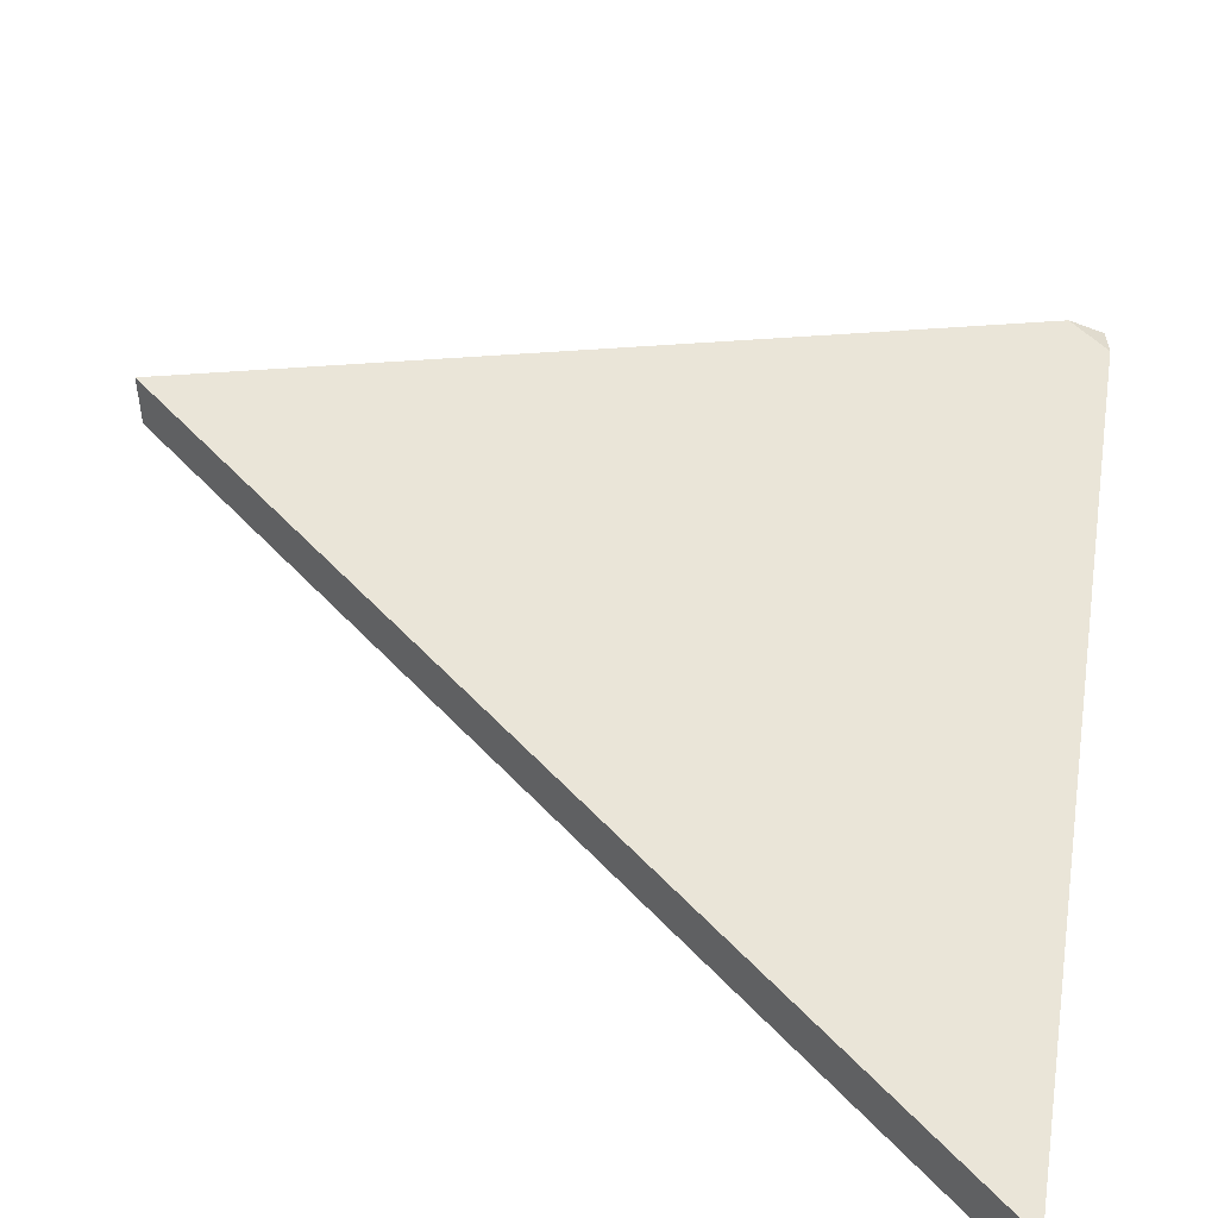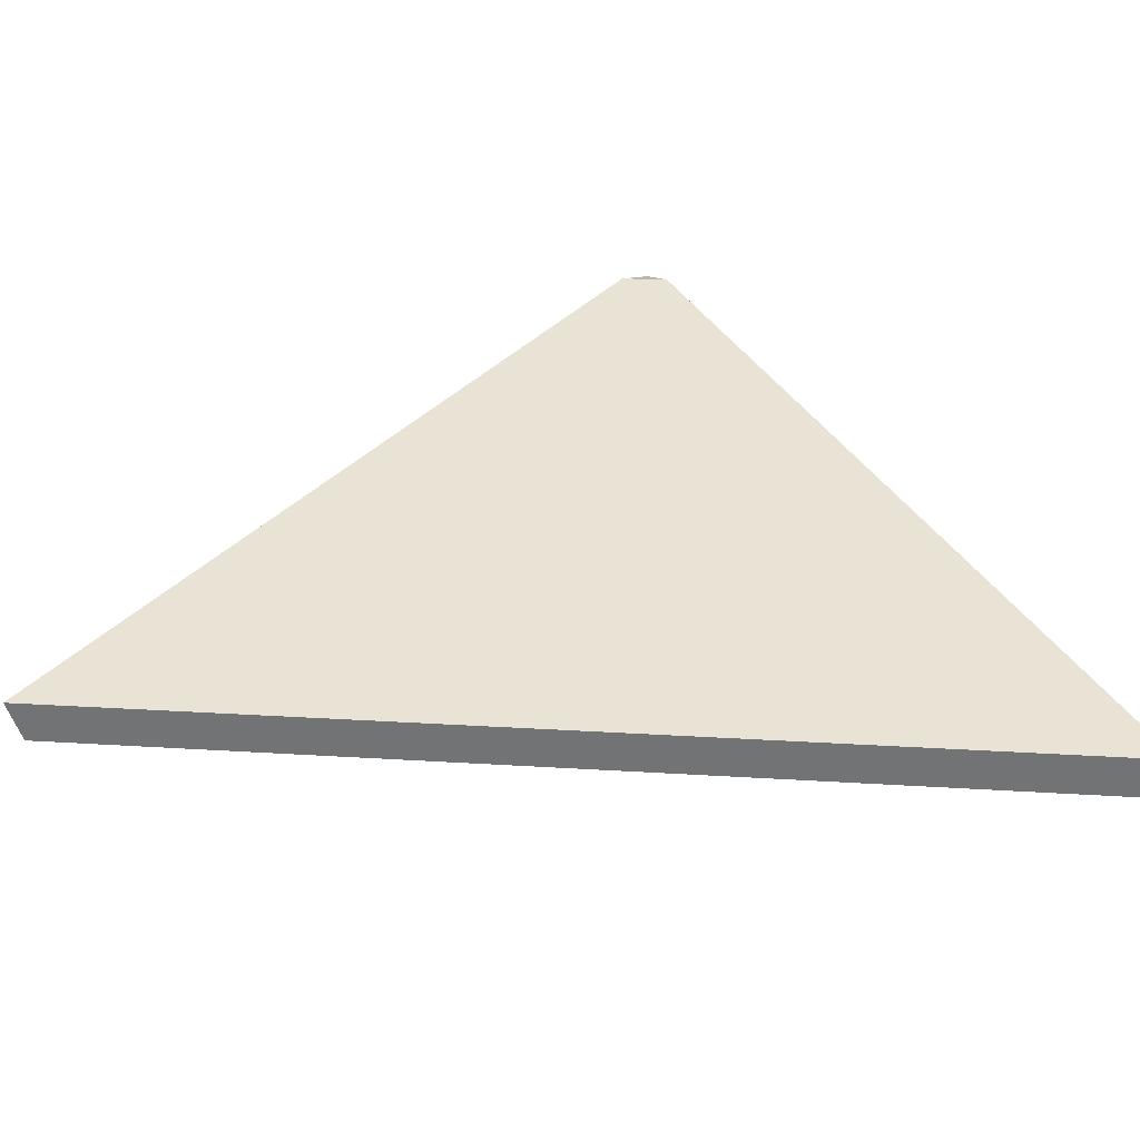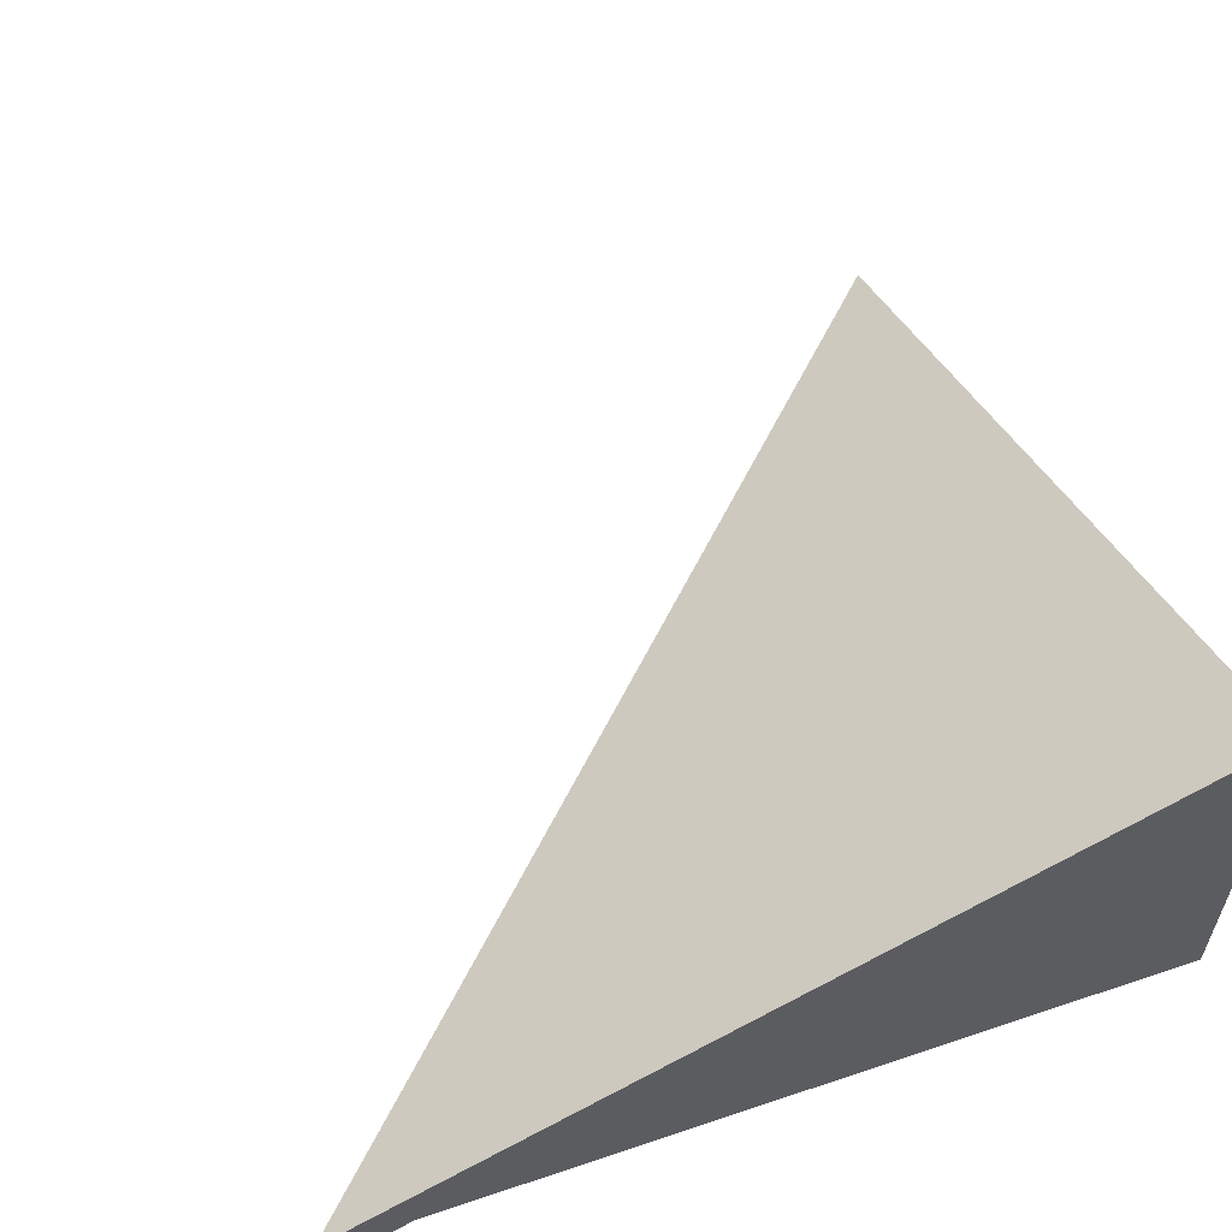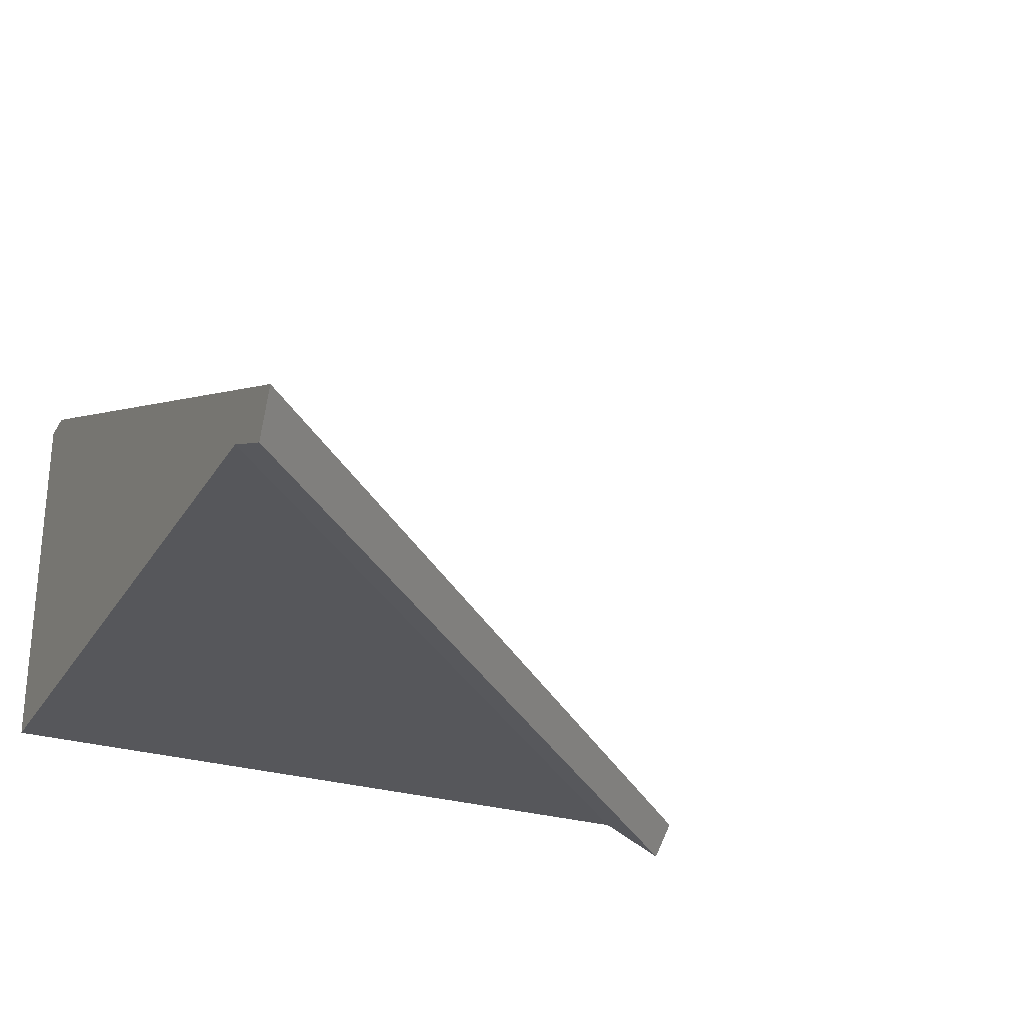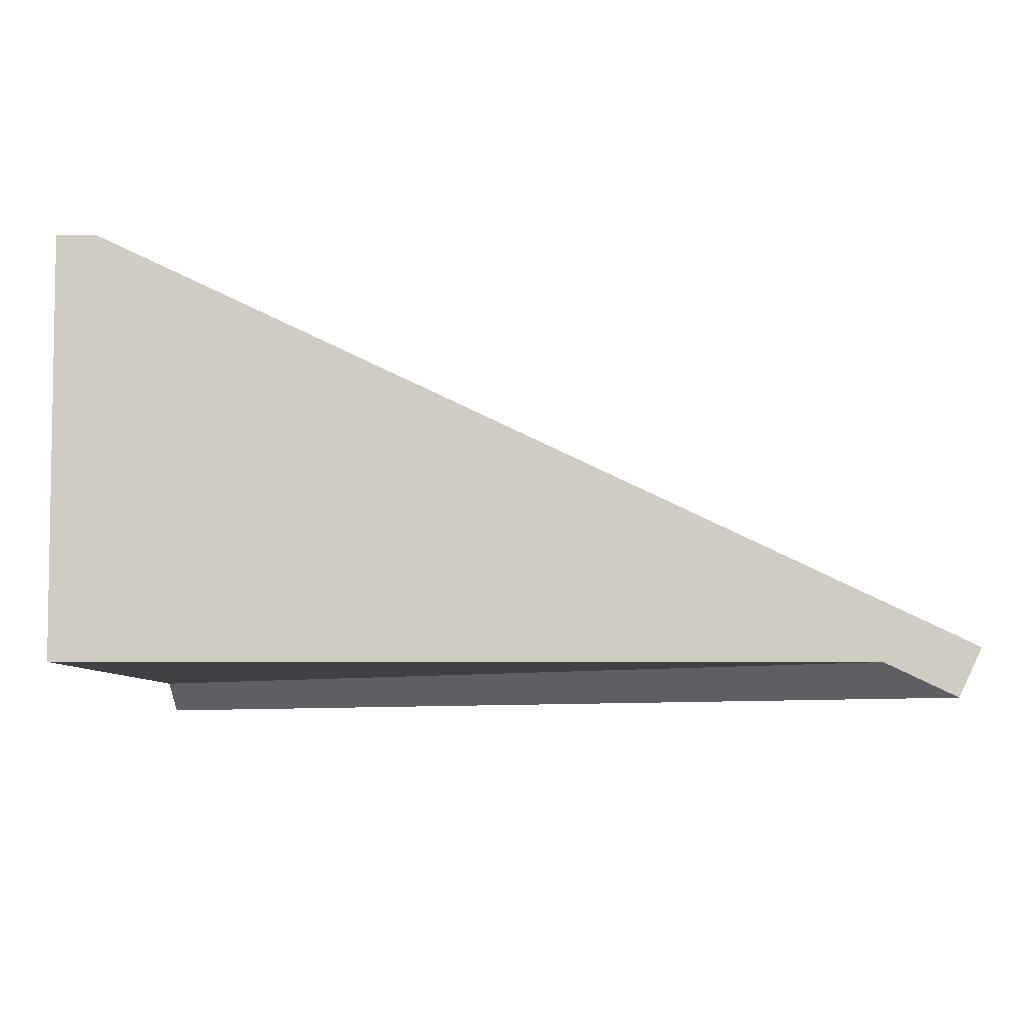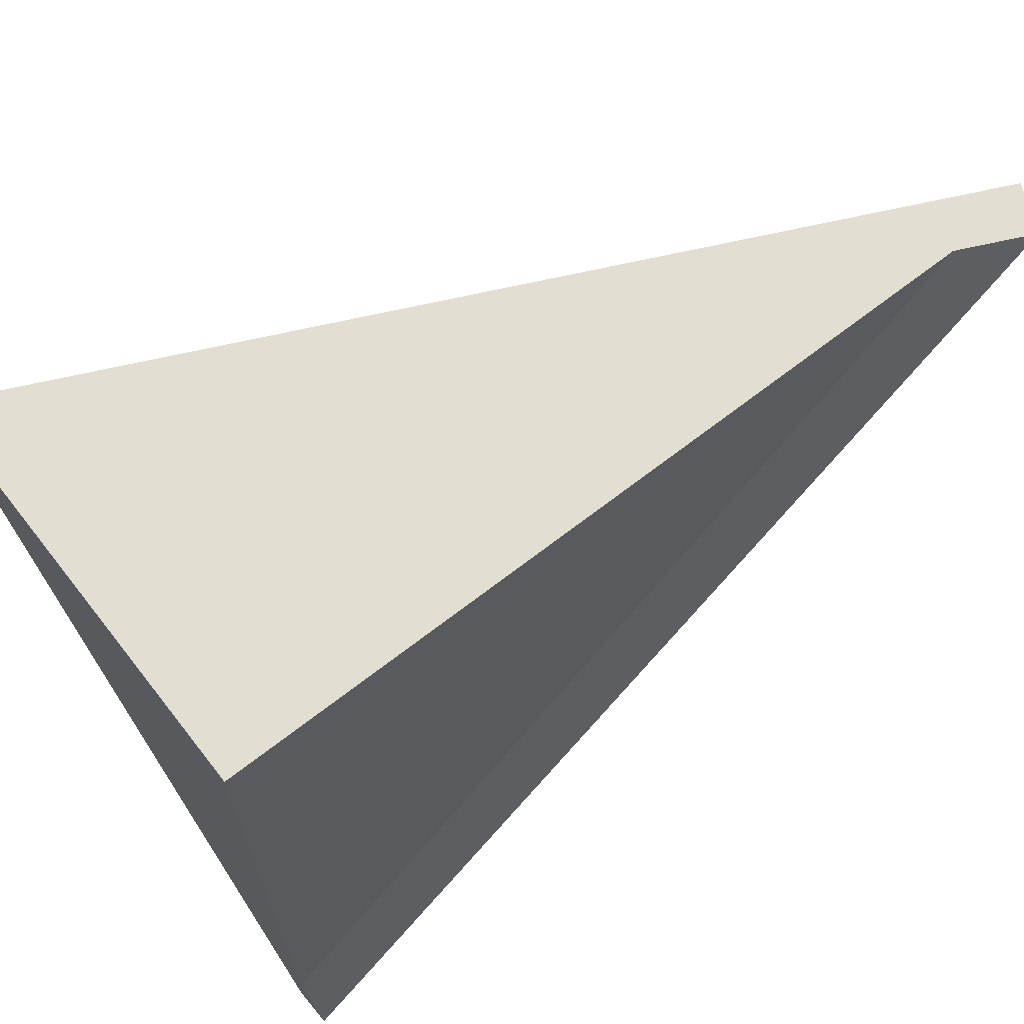
<metadata>
{"format":"obj","ext":"obj","renderer":"f3d","projection":"perspective","resolution":1024,"background":"white","views":[{"elev":-58.0,"azim":158.8,"up":"+Z"},{"elev":14.4,"azim":143.9,"up":"+Y"},{"elev":57.8,"azim":-109.2,"up":"+Y"},{"elev":-27.1,"azim":64.9,"up":"+Y"},{"elev":-5.9,"azim":-0.4,"up":"+Y"},{"elev":67.4,"azim":-38.0,"up":"+Z"}]}
</metadata>
<code>
o Mesh1_Group1_Model.042
v -0.5 0.5188 0.45
v -0.45 0.5188 0.5
v 0.6188 0.01776 0.5
v -0.5 0.01776 -0.6188
v -0.5 0.5188 0.5
v -0.5 -0.04244 -0.5906
v -0.5 0 -0.5
v -0.5 0 0.5
v 0.5906 -0.04244 0.5
v 0.5 0 0.5
f 1 3 4
f 2 1 5
f 9 7 6
f 3 6 4
f 1 2 3
f 9 10 7
f 3 9 6
f 1 4 7
f 10 3 2
f 7 10 8
f 4 6 7
f 7 8 1
f 8 5 1
f 2 5 8
f 10 9 3
f 2 8 10

</code>
